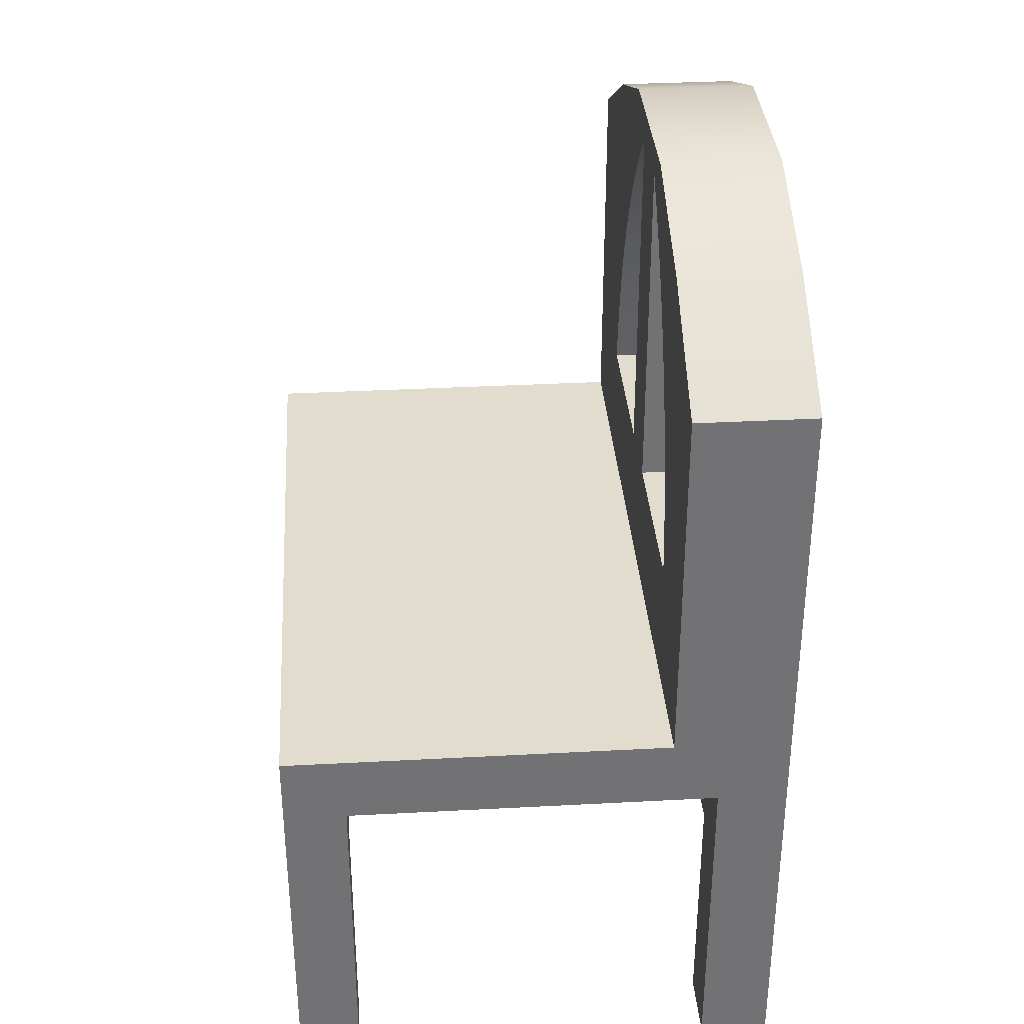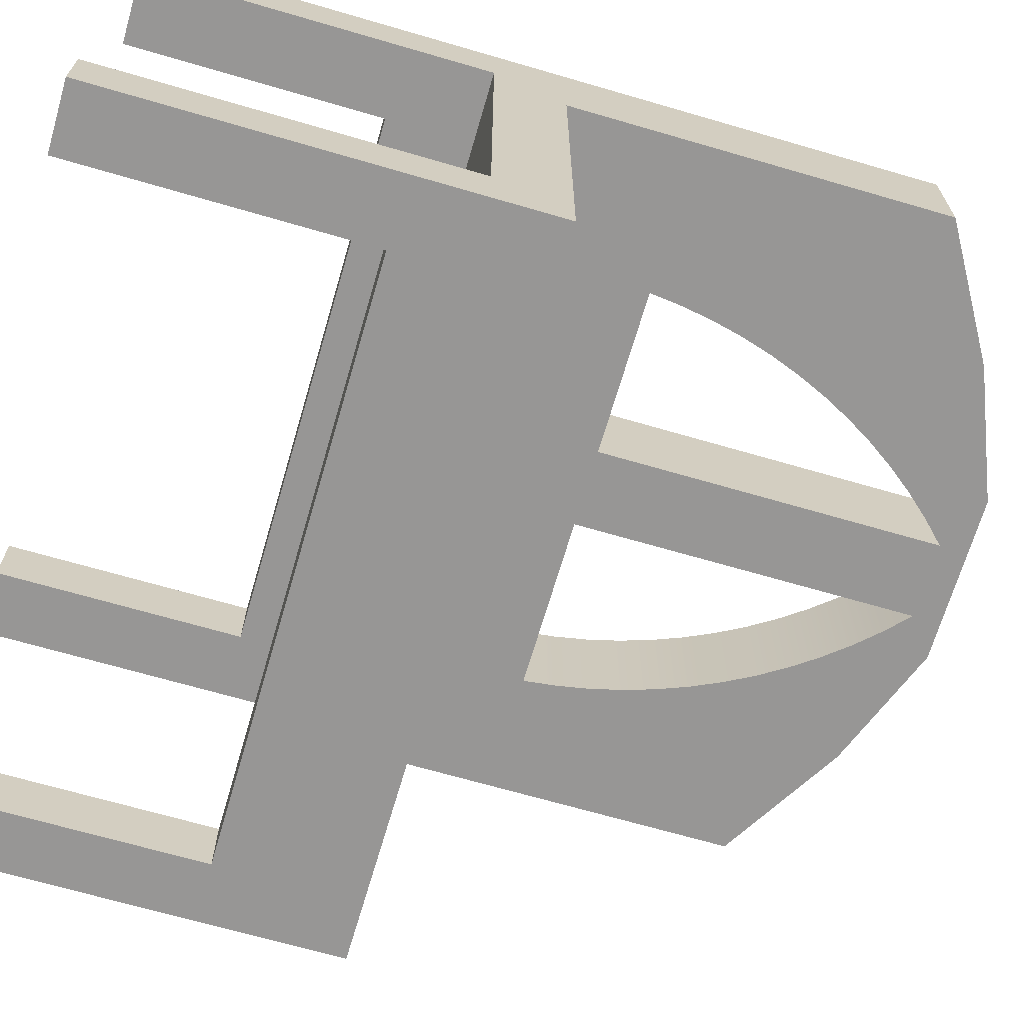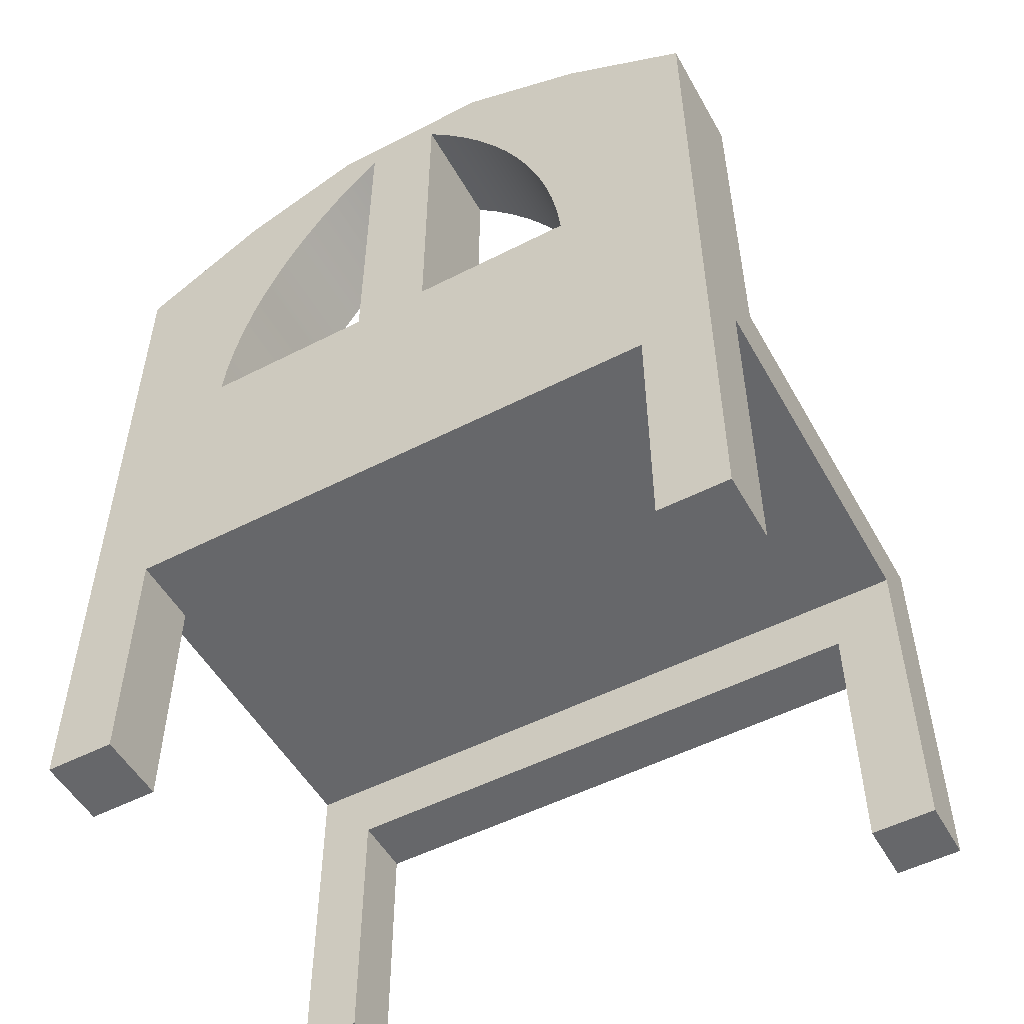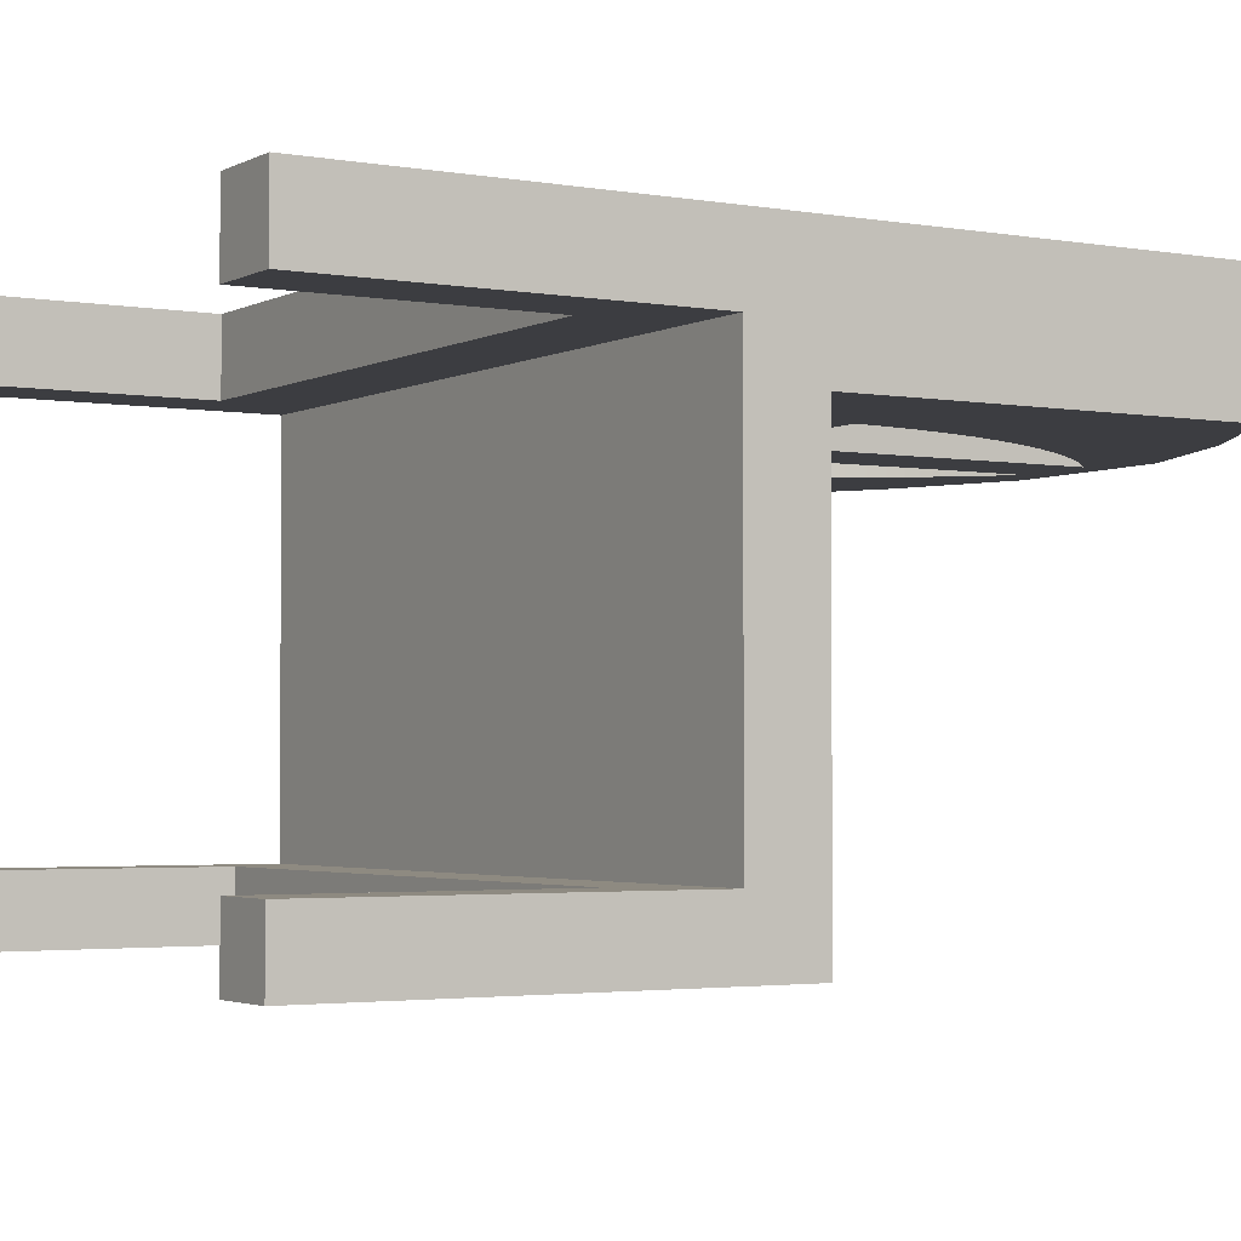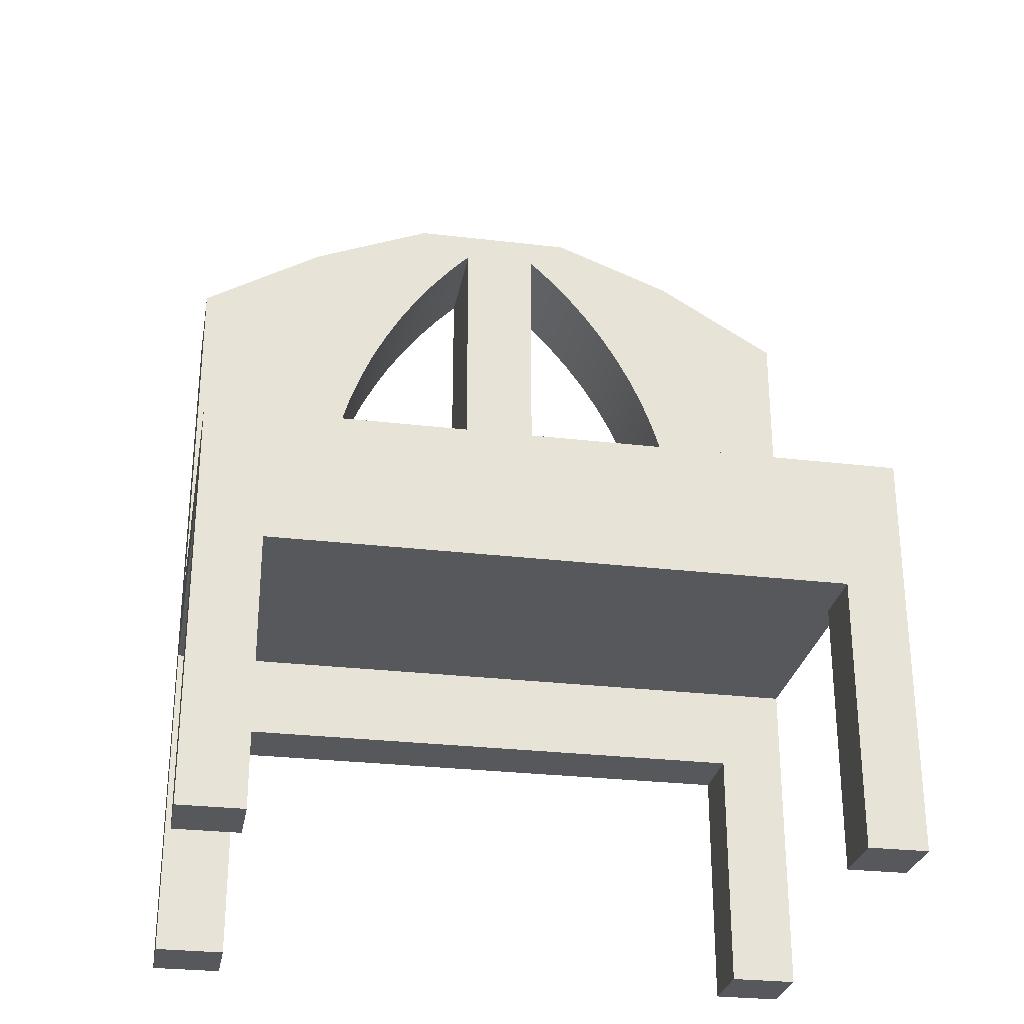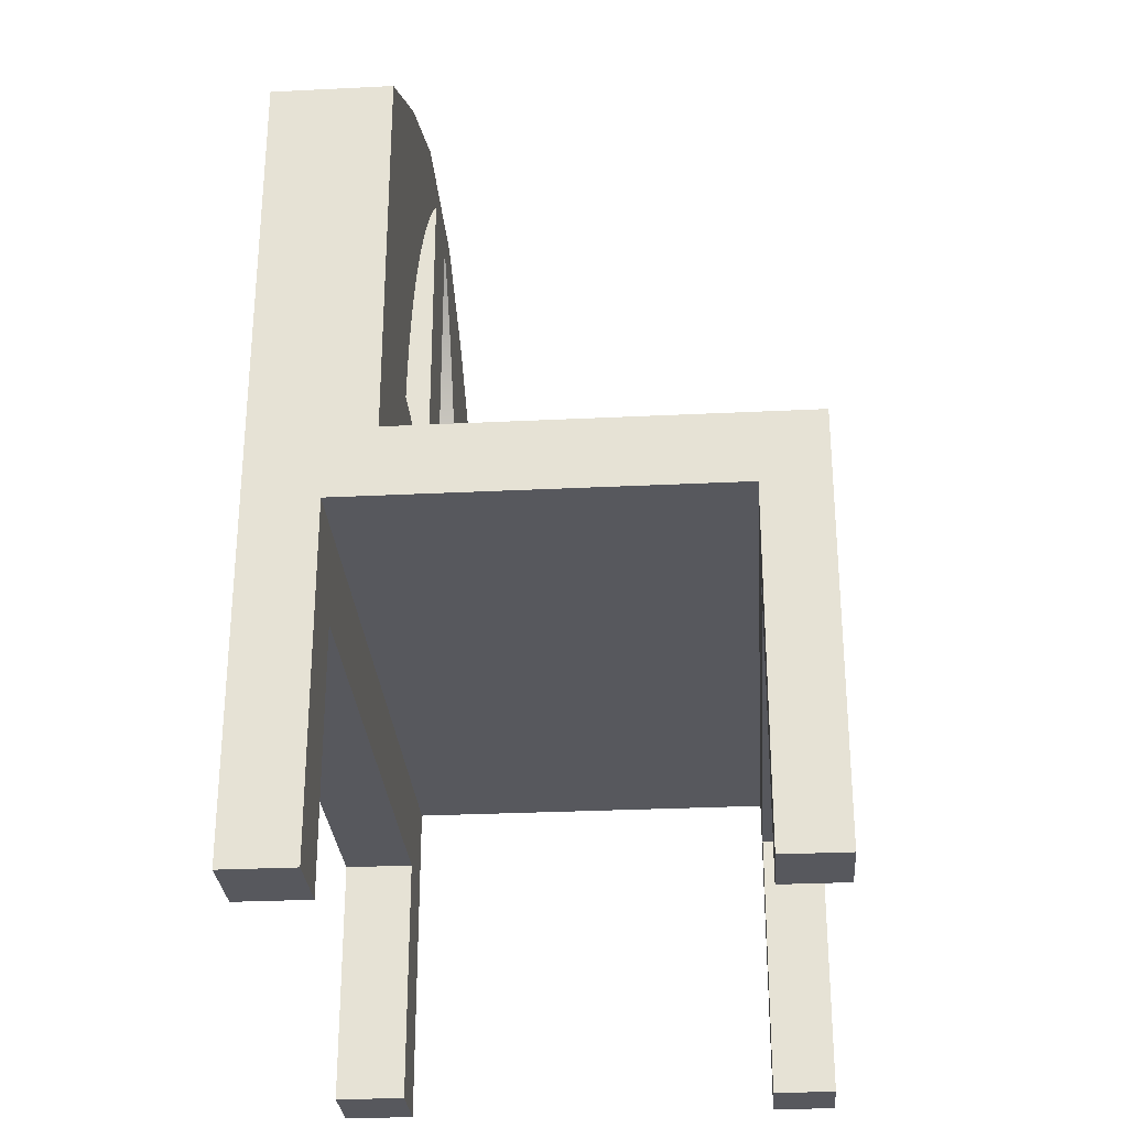
<metadata>
{"format":"obj","ext":"obj","renderer":"f3d","projection":"perspective","resolution":1024,"background":"white","views":[{"elev":34.7,"azim":-94.1,"up":"+Y"},{"elev":-67.9,"azim":73.7,"up":"+Z"},{"elev":-52.2,"azim":28.9,"up":"+Y"},{"elev":-2.8,"azim":58.6,"up":"+Z"},{"elev":-28.1,"azim":169.8,"up":"+Y"},{"elev":-28.9,"azim":94.2,"up":"+Y"}]}
</metadata>
<code>
v 0.2824 -0.436 0.04274
v 0.2263 -0.436 0.09854
v 0.2263 -0.436 0.04274
v 0.2824 -0.436 0.09854
v 0.02983 0.2691 0.09854
v -0.03296 -0.01 0.09854
v 0.02983 -0.01 0.09854
v -0.03296 0.2691 0.09854
v 0.2824 0.1905 0.09854
v 0.2263 -0.2351 0.09854
v 0.1627 -0.01 0.09854
v -0.2174 -0.2351 0.09854
v 0.1598 0.01617 0.09854
v 0.1554 0.04212 0.09854
v 0.1493 0.06775 0.09854
v 0.1417 0.09297 0.09854
v 0.1326 0.1177 0.09854
v 0.122 0.1418 0.09854
v 0.11 0.1652 0.09854
v 0.09652 0.1878 0.09854
v 0.08173 0.2096 0.09854
v 0.1786 0.2512 0.09854
v 0.06565 0.2305 0.09854
v 0.04832 0.2503 0.09854
v 0.07472 0.2923 0.09854
v -0.2715 -0.436 0.09854
v -0.2174 -0.436 0.09854
v -0.2715 0.1905 0.09854
v -0.1735 -0.01 0.09854
v -0.1704 0.01648 0.09854
v -0.1655 0.04271 0.09854
v -0.1591 0.06858 0.09854
v -0.151 0.09399 0.09854
v -0.1413 0.1188 0.09854
v -0.13 0.143 0.09854
v -0.1173 0.1665 0.09854
v -0.1031 0.189 0.09854
v -0.0875 0.2107 0.09854
v -0.1676 0.2526 0.09854
v -0.07057 0.2313 0.09854
v -0.05236 0.2508 0.09854
v -0.06377 0.2923 0.09854
v 0.2263 -0.2351 0.04274
v -0.2715 -0.1667 0.04274
v -0.2174 -0.436 0.04274
v -0.2715 -0.436 0.04274
v -0.2174 -0.2351 0.04274
v 0.2824 -0.1667 0.04274
v 0.2824 -0.436 -0.3047
v 0.2824 -0.1667 -0.2548
v 0.2824 -0.436 -0.2548
v 0.2824 -0.1114 0.005065
v 0.2824 -0.1114 -0.3047
v 0.2824 0.1905 0.005065
v 0.1786 0.2512 0.005065
v 0.07472 0.2923 0.005065
v -0.06377 0.2923 0.005065
v -0.1676 0.2526 0.005065
v -0.2715 0.1905 0.005065
v -0.2715 -0.1114 0.005065
v -0.2715 -0.1667 -0.2548
v -0.2715 -0.1114 -0.3047
v -0.2715 -0.436 -0.2548
v -0.2715 -0.436 -0.3047
v 0.2314 -0.436 -0.2548
v 0.2314 -0.2197 -0.2548
v -0.2248 -0.2197 -0.2548
v -0.2248 -0.436 -0.2548
v 0.2314 -0.436 -0.3047
v -0.2248 -0.436 -0.3047
v -0.2248 -0.2197 -0.3047
v 0.2314 -0.2197 -0.3047
v -0.1735 -0.06721 0.005065
v -0.1735 -0.01 0.005065
v -0.1704 0.01648 0.005065
v -0.1655 0.04271 0.005065
v -0.1591 0.06858 0.005065
v -0.151 0.09399 0.005065
v -0.1413 0.1188 0.005065
v -0.13 0.143 0.005065
v -0.1173 0.1665 0.005065
v -0.1031 0.189 0.005065
v -0.0875 0.2107 0.005065
v -0.07057 0.2313 0.005065
v -0.05236 0.2508 0.005065
v -0.03296 0.2691 0.005065
v 0.02983 0.2691 0.005065
v 0.1627 -0.06721 0.005065
v 0.1627 -0.01 0.005065
v 0.1598 0.01617 0.005065
v 0.1554 0.04212 0.005065
v 0.1493 0.06775 0.005065
v 0.1417 0.09297 0.005065
v 0.1326 0.1177 0.005065
v 0.122 0.1418 0.005065
v 0.11 0.1652 0.005065
v 0.09652 0.1878 0.005065
v 0.08173 0.2096 0.005065
v 0.06565 0.2305 0.005065
v 0.04832 0.2503 0.005065
v 0.02983 -0.01 0.005065
v -0.03296 -0.01 0.005065
g SketchUp_ID2
f 1 2 3
f 2 1 4
f 5 6 7
f 6 5 8
f 9 2 4
f 2 9 10
f 10 9 11
f 10 11 12
f 12 11 7
f 11 9 13
f 13 9 14
f 14 9 15
f 15 9 16
f 16 9 17
f 17 9 18
f 18 9 19
f 19 9 20
f 20 9 21
f 21 9 22
f 21 22 23
f 23 22 24
f 24 22 5
f 5 22 25
f 12 26 27
f 26 12 28
f 28 12 29
f 29 12 6
f 6 12 7
f 28 29 30
f 28 30 31
f 28 31 32
f 28 32 33
f 28 33 34
f 28 34 35
f 28 35 36
f 28 36 37
f 28 37 38
f 28 38 39
f 39 38 40
f 39 40 41
f 39 41 8
f 39 8 42
f 42 8 5
f 42 5 25
f 43 2 10
f 2 43 3
f 44 45 46
f 45 44 47
f 47 44 43
f 43 1 3
f 1 43 48
f 48 43 44
f 49 50 51
f 50 52 48
f 52 50 53
f 53 50 49
f 1 9 4
f 9 1 48
f 9 48 54
f 54 48 52
f 9 55 22
f 55 9 54
f 22 56 25
f 56 22 55
f 25 57 42
f 57 25 56
f 42 58 39
f 58 42 57
f 39 59 28
f 59 39 58
f 59 26 28
f 26 59 44
f 44 59 60
f 44 60 61
f 61 60 62
f 61 62 63
f 63 62 64
f 46 26 44
f 45 26 46
f 26 45 27
f 45 12 27
f 12 45 47
f 43 12 47
f 12 43 10
f 50 44 61
f 44 50 48
f 50 65 51
f 65 50 66
f 66 50 67
f 67 63 68
f 63 67 61
f 61 67 50
f 49 65 69
f 65 49 51
f 62 70 64
f 70 62 71
f 71 62 72
f 72 49 69
f 49 72 53
f 53 72 62
f 52 62 60
f 62 52 53
f 60 73 52
f 73 60 59
f 73 59 74
f 74 59 75
f 75 59 76
f 76 59 77
f 77 59 78
f 78 59 79
f 79 59 80
f 80 59 81
f 81 59 82
f 82 59 83
f 83 59 58
f 83 58 84
f 84 58 85
f 85 58 86
f 86 58 57
f 86 57 87
f 52 88 54
f 88 52 73
f 54 88 89
f 54 89 90
f 54 90 91
f 54 91 92
f 54 92 93
f 54 93 94
f 54 94 95
f 54 95 96
f 54 96 97
f 54 97 98
f 54 98 55
f 55 98 99
f 55 99 100
f 55 100 87
f 55 87 56
f 56 87 57
f 70 63 64
f 63 70 68
f 70 67 68
f 67 70 71
f 72 67 71
f 67 72 66
f 72 65 66
f 65 72 69
g SketchUp_ID10
f 86 101 102
f 101 86 87
f 74 88 73
f 88 74 102
f 88 101 89
f 101 88 102
f 86 6 8
f 6 86 102
f 101 5 7
f 5 101 87
f 11 101 7
f 101 11 89
f 6 74 29
f 74 6 102
f 86 41 85
f 41 86 8
f 87 24 5
f 24 87 100
f 90 11 13
f 11 90 89
f 74 30 29
f 30 74 75
f 84 41 40
f 41 84 85
f 100 23 24
f 23 100 99
f 91 13 14
f 13 91 90
f 75 31 30
f 31 75 76
f 83 40 38
f 40 83 84
f 99 21 23
f 21 99 98
f 92 14 15
f 14 92 91
f 76 32 31
f 32 76 77
f 82 38 37
f 38 82 83
f 98 20 21
f 20 98 97
f 93 15 16
f 15 93 92
f 77 33 32
f 33 77 78
f 81 37 36
f 37 81 82
f 97 19 20
f 19 97 96
f 94 16 17
f 16 94 93
f 78 34 33
f 34 78 79
f 80 36 35
f 36 80 81
f 96 18 19
f 18 96 95
f 95 17 18
f 17 95 94
f 79 35 34
f 35 79 80

</code>
